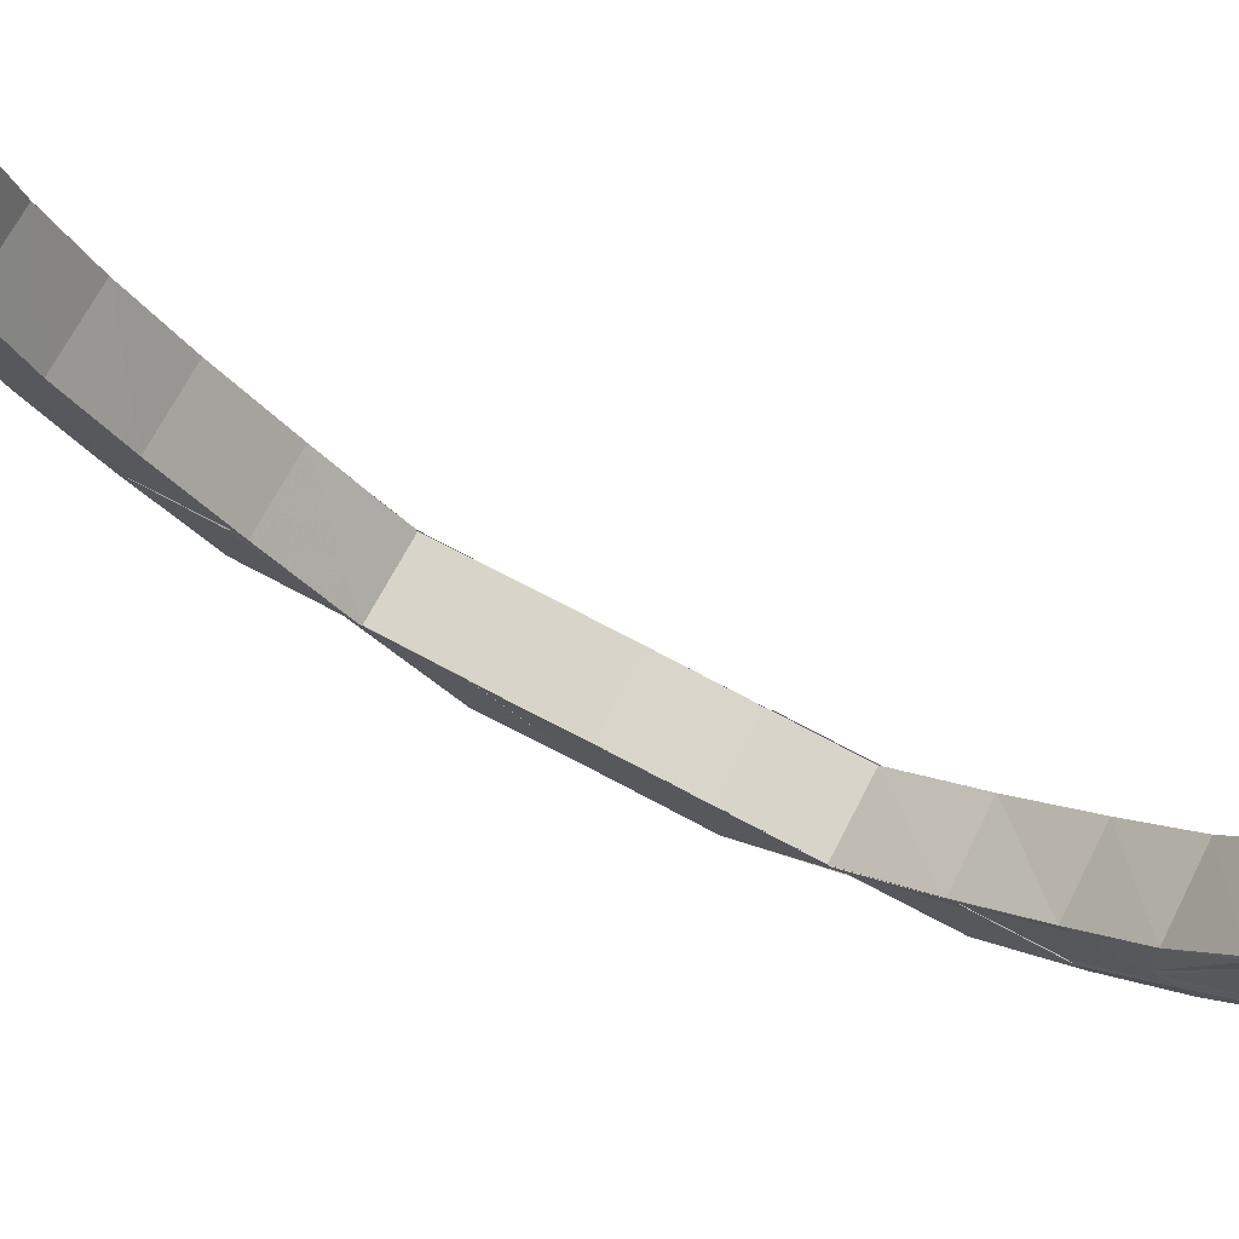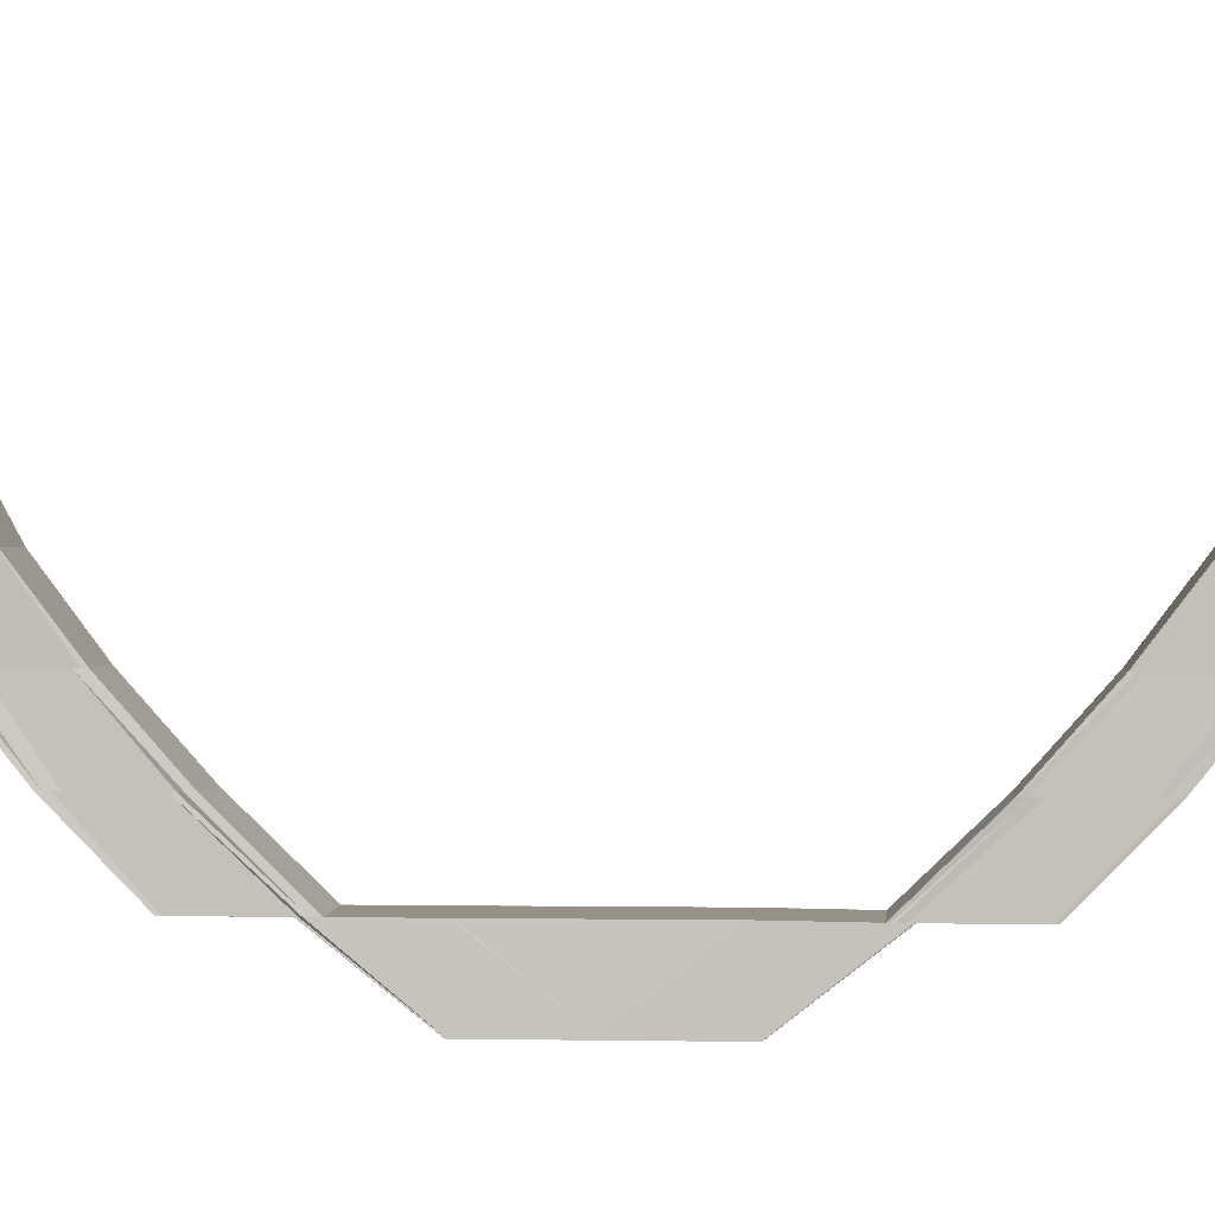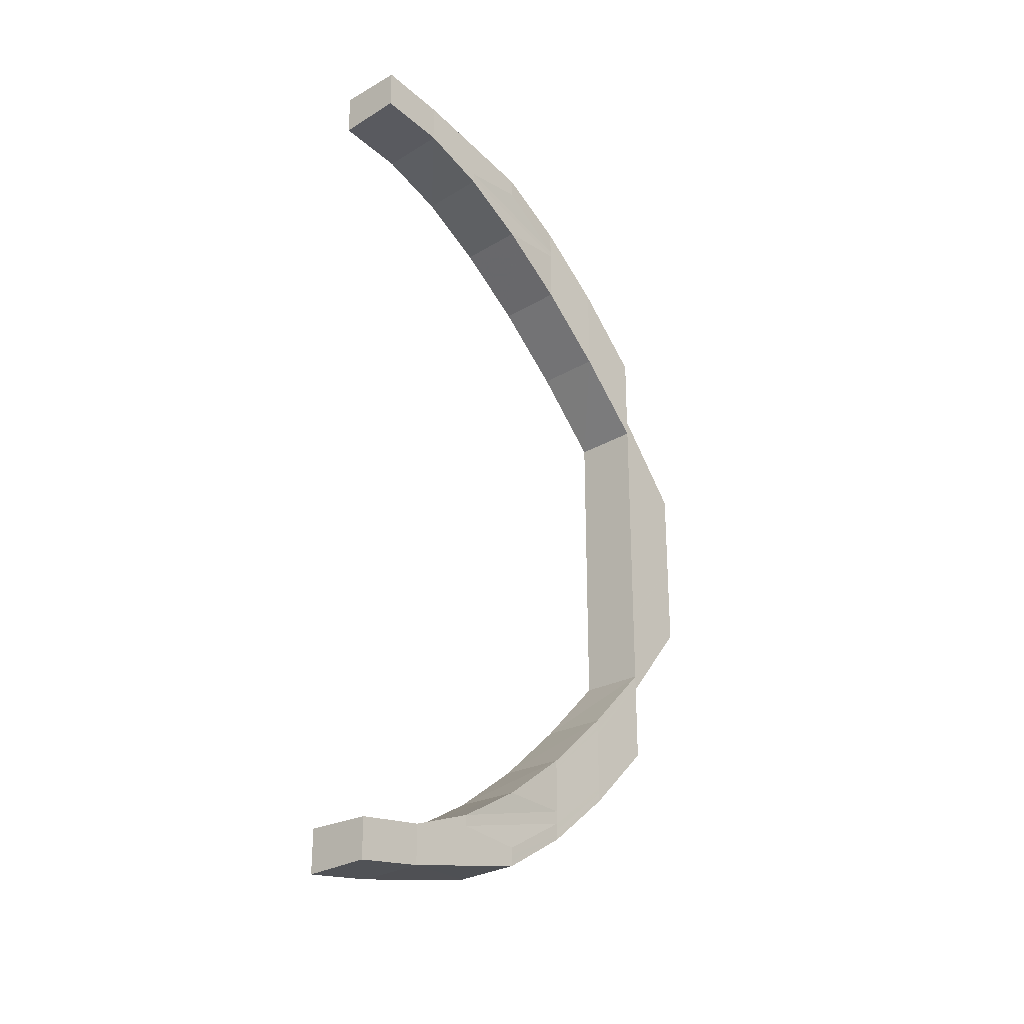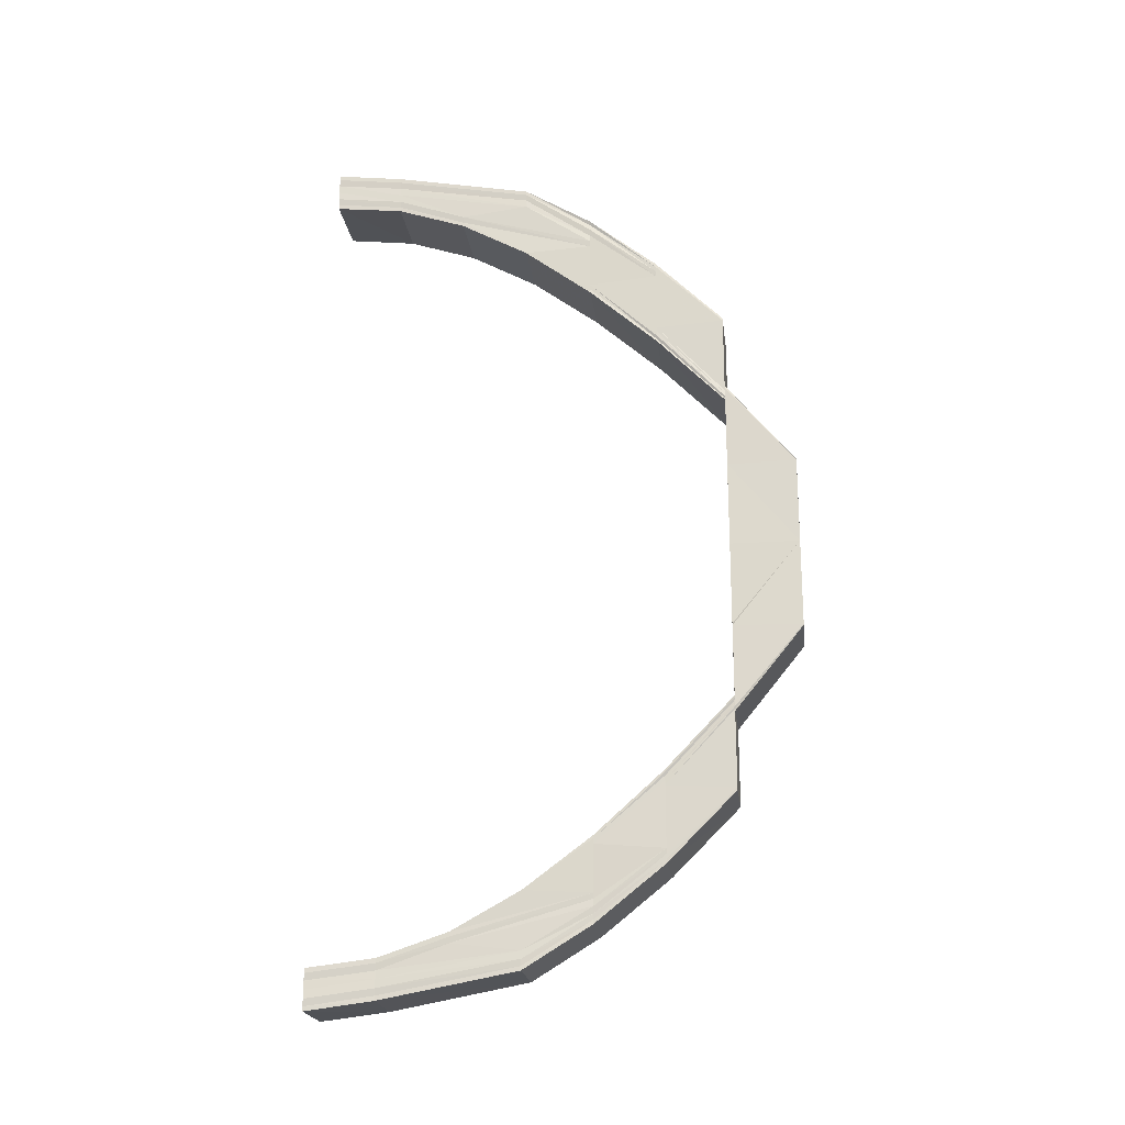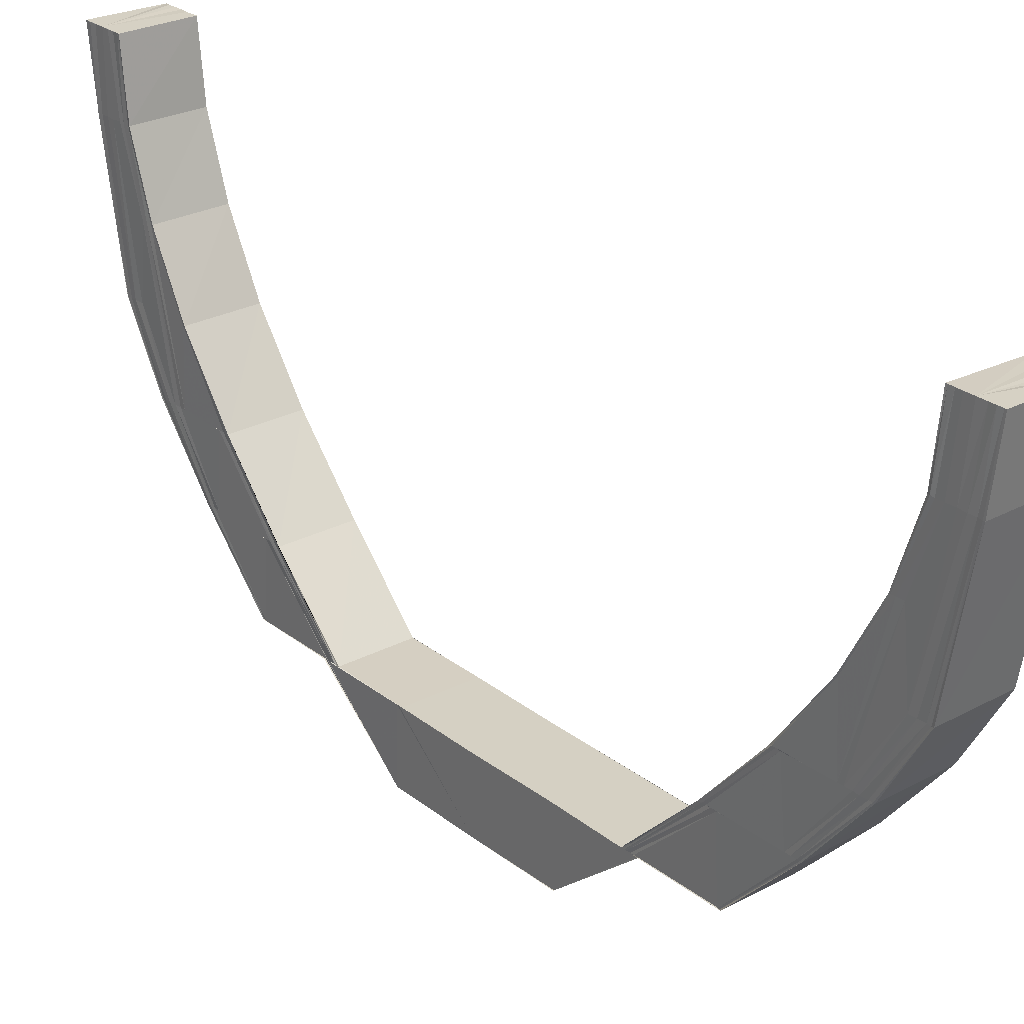
<metadata>
{"format":"obj","ext":"obj","renderer":"f3d","projection":"perspective","resolution":1024,"background":"white","views":[{"elev":74.7,"azim":-62.2,"up":"+Y"},{"elev":0.7,"azim":94.4,"up":"+Y"},{"elev":-26.1,"azim":-138.1,"up":"+Z"},{"elev":-20.3,"azim":-83.1,"up":"+Z"},{"elev":25.9,"azim":141.0,"up":"+Y"}]}
</metadata>
<code>
o 2117
v 2168 1876 7.584
v 2168 1876 7.586
v 2168 1876 7.585
v 2168 1876 7.589
v 2168 1876 7.586
v 2168 1875 7.595
v 2168 1876 7.59
v 2168 1875 7.604
v 2168 1875 7.596
v 2168 1875 7.614
v 2168 1875 7.604
v 2168 1876 7.587
v 2168 1876 7.585
v 2168 1876 7.59
v 2168 1875 7.596
v 2168 1875 7.604
v 2168 1876 7.585
v 2168 1876 7.586
v 2168 1876 7.585
v 2168 1876 7.586
v 2168 1876 7.59
v 2168 1875 7.596
v 2168 1875 7.604
v 2168 1875 7.614
v 2168 1876 7.588
v 2168 1876 7.586
v 2168 1876 7.588
v 2168 1876 7.591
v 2168 1876 7.589
v 2168 1876 7.588
v 2168 1876 7.589
v 2168 1875 7.597
v 2168 1876 7.592
v 2168 1876 7.59
v 2168 1876 7.589
v 2168 1876 7.59
v 2168 1876 7.591
v 2168 1876 7.59
v 2168 1876 7.59
v 2168 1876 7.592
v 2168 1876 7.59
v 2168 1876 7.593
v 2168 1875 7.598
v 2168 1876 7.594
v 2168 1876 7.595
v 2168 1876 7.592
v 2168 1876 7.592
v 2168 1876 7.591
v 2168 1876 7.595
v 2168 1876 7.595
v 2168 1875 7.6
v 2168 1876 7.6
v 2168 1875 7.599
v 2168 1876 7.6
v 2168 1876 7.601
v 2168 1875 7.607
v 2168 1875 7.608
v 2168 1875 7.606
v 2168 1875 7.607
v 2168 1875 7.605
v 2168 1875 7.615
v 2168 1875 7.614
v 2168 1875 7.614
v 2168 1875 7.615
v 2168 1875 7.625
v 2168 1875 7.625
v 2168 1875 7.637
v 2168 1875 7.626
v 2168 1875 7.637
v 2168 1875 7.637
v 2168 1875 7.638
v 2168 1875 7.626
v 2168 1875 7.65
v 2168 1875 7.638
v 2168 1875 7.616
v 2168 1875 7.627
v 2168 1875 7.617
v 2168 1875 7.608
v 2168 1875 7.627
v 2168 1875 7.617
v 2168 1875 7.627
v 2168 1875 7.617
v 2168 1875 7.608
v 2168 1875 7.617
v 2168 1875 7.627
v 2168 1875 7.627
v 2168 1875 7.638
v 2168 1875 7.627
v 2168 1875 7.638
v 2168 1875 7.65
v 2168 1875 7.65
v 2168 1875 7.662
v 2168 1875 7.662
v 2168 1875 7.673
v 2168 1875 7.673
v 2168 1875 7.673
v 2168 1875 7.683
v 2168 1875 7.692
v 2168 1875 7.683
v 2168 1876 7.7
v 2168 1875 7.692
v 2168 1876 7.705
v 2168 1876 7.699
v 2168 1876 7.708
v 2168 1876 7.705
v 2168 1876 7.71
v 2168 1876 7.708
v 2168 1876 7.709
v 2168 1876 7.708
v 2168 1876 7.708
v 2168 1876 7.705
v 2168 1876 7.705
v 2168 1876 7.699
v 2168 1876 7.7
v 2168 1875 7.692
v 2168 1875 7.692
v 2168 1875 7.683
v 2168 1875 7.683
v 2168 1875 7.673
v 2168 1876 7.709
v 2168 1876 7.71
v 2168 1876 7.706
v 2168 1875 7.7
v 2168 1876 7.708
v 2168 1876 7.705
v 2168 1876 7.7
v 2168 1875 7.692
v 2168 1876 7.71
v 2168 1876 7.71
v 2168 1876 7.707
v 2168 1876 7.711
v 2168 1875 7.701
v 2168 1876 7.71
v 2168 1876 7.711
v 2168 1876 7.708
v 2168 1876 7.713
v 2168 1876 7.711
v 2168 1876 7.713
v 2168 1875 7.702
v 2168 1876 7.714
v 2168 1876 7.713
v 2168 1876 7.709
v 2168 1876 7.712
v 2168 1876 7.714
v 2168 1876 7.715
v 2168 1876 7.709
v 2168 1876 7.714
v 2168 1876 7.715
v 2168 1876 7.715
v 2168 1876 7.714
v 2168 1876 7.716
v 2168 1876 7.715
v 2168 1876 7.714
v 2168 1876 7.714
v 2168 1876 7.71
v 2168 1876 7.714
v 2168 1876 7.714
v 2168 1876 7.71
v 2168 1876 7.71
v 2168 1876 7.711
v 2168 1876 7.71
v 2168 1875 7.705
v 2168 1875 7.704
v 2168 1875 7.696
v 2168 1875 7.696
v 2168 1875 7.686
v 2168 1875 7.686
v 2168 1875 7.704
v 2168 1875 7.704
v 2168 1875 7.696
v 2168 1875 7.696
v 2168 1875 7.686
v 2168 1875 7.686
v 2168 1875 7.685
v 2168 1875 7.674
v 2168 1875 7.695
v 2168 1875 7.674
v 2168 1875 7.685
v 2168 1875 7.673
v 2168 1875 7.684
v 2168 1875 7.673
v 2168 1875 7.703
v 2168 1875 7.694
v 2168 1875 7.693
v 2168 1875 7.683
v 2168 1875 7.693
v 2168 1875 7.683
v 2168 1875 7.673
v 2168 1876 7.586
v 2168 1876 7.586
v 2168 1876 7.585
v 2168 1876 7.589
v 2168 1876 7.59
v 2168 1875 7.595
v 2168 1875 7.596
v 2168 1875 7.604
v 2168 1875 7.604
v 2168 1875 7.614
v 2168 1875 7.614
v 2168 1875 7.625
v 2168 1875 7.625
v 2168 1875 7.637
v 2168 1875 7.637
v 2168 1875 7.625
v 2168 1875 7.65
v 2168 1875 7.662
v 2168 1875 7.663
v 2168 1875 7.675
v 2168 1875 7.675
v 2168 1875 7.663
v 2168 1875 7.675
v 2168 1875 7.686
v 2168 1875 7.675
v 2168 1875 7.675
v 2168 1875 7.663
v 2168 1875 7.663
v 2168 1875 7.663
v 2168 1875 7.686
v 2168 1875 7.696
v 2168 1875 7.696
v 2168 1875 7.686
v 2168 1875 7.696
v 2168 1875 7.686
v 2168 1875 7.704
v 2168 1875 7.695
v 2168 1875 7.685
v 2168 1875 7.675
v 2168 1875 7.703
v 2168 1875 7.675
v 2168 1875 7.663
v 2168 1875 7.663
v 2168 1875 7.674
v 2168 1875 7.685
v 2168 1875 7.662
v 2168 1875 7.674
v 2168 1875 7.662
v 2168 1875 7.638
v 2168 1875 7.637
v 2168 1875 7.625
v 2168 1875 7.625
v 2168 1875 7.637
v 2168 1875 7.684
v 2168 1875 7.673
v 2168 1875 7.693
v 2168 1875 7.694
v 2168 1875 7.683
v 2168 1875 7.693
v 2168 1875 7.673
v 2168 1875 7.701
v 2168 1875 7.683
v 2168 1875 7.673
v 2168 1875 7.673
v 2168 1875 7.683
v 2168 1875 7.692
v 2168 1875 7.692
v 2168 1876 7.699
v 2168 1876 7.7
v 2168 1876 7.705
v 2168 1875 7.7
v 2168 1876 7.705
v 2168 1876 7.708
v 2168 1876 7.706
v 2168 1876 7.708
v 2168 1876 7.709
v 2168 1876 7.71
v 2168 1876 7.709
v 2168 1876 7.71
v 2168 1876 7.707
v 2168 1876 7.71
v 2168 1876 7.711
v 2168 1875 7.702
v 2168 1876 7.708
v 2168 1876 7.711
v 2168 1876 7.709
v 2168 1876 7.712
v 2168 1876 7.714
v 2168 1876 7.71
v 2168 1876 7.714
v 2168 1876 7.715
v 2168 1875 7.704
v 2168 1875 7.696
v 2168 1875 7.696
v 2168 1875 7.686
v 2168 1875 7.705
v 2168 1875 7.704
v 2168 1876 7.711
v 2168 1876 7.71
v 2168 1875 7.705
v 2168 1876 7.711
v 2168 1876 7.714
v 2168 1876 7.714
v 2168 1876 7.715
v 2168 1876 7.716
v 2168 1876 7.59
v 2168 1876 7.592
v 2168 1876 7.591
v 2168 1876 7.595
v 2168 1876 7.592
v 2168 1876 7.6
v 2168 1876 7.595
v 2168 1875 7.608
v 2168 1876 7.601
v 2168 1875 7.617
v 2168 1875 7.608
v 2168 1875 7.627
v 2168 1875 7.617
v 2168 1876 7.592
v 2168 1876 7.59
v 2168 1876 7.591
v 2168 1876 7.592
v 2168 1876 7.595
v 2168 1876 7.59
v 2168 1876 7.591
v 2168 1876 7.589
v 2168 1876 7.595
v 2168 1876 7.601
v 2168 1876 7.59
v 2168 1876 7.594
v 2168 1876 7.588
v 2168 1876 7.59
v 2168 1876 7.59
v 2168 1876 7.589
v 2168 1876 7.588
v 2168 1876 7.586
v 2168 1876 7.585
v 2168 1876 7.585
v 2168 1876 7.584
v 2168 1876 7.589
v 2168 1876 7.586
v 2168 1876 7.593
v 2168 1876 7.588
v 2168 1876 7.585
v 2168 1876 7.592
v 2168 1875 7.6
v 2168 1875 7.599
v 2168 1875 7.598
v 2168 1876 7.6
v 2168 1875 7.608
v 2168 1875 7.608
v 2168 1875 7.617
v 2168 1875 7.627
v 2168 1875 7.617
v 2168 1875 7.607
v 2168 1875 7.617
v 2168 1875 7.627
v 2168 1875 7.607
v 2168 1875 7.627
v 2168 1875 7.616
v 2168 1875 7.627
v 2168 1875 7.606
v 2168 1875 7.615
v 2168 1875 7.626
v 2168 1875 7.615
v 2168 1875 7.626
v 2168 1875 7.614
v 2168 1875 7.604
v 2168 1875 7.597
v 2168 1875 7.605
v 2168 1876 7.591
v 2168 1875 7.596
v 2168 1876 7.59
v 2168 1876 7.587
v 2168 1876 7.585
v 2168 1876 7.586
v 2168 1876 7.584
v 2168 1876 7.586
v 2168 1876 7.584
v 2168 1876 7.59
v 2168 1876 7.589
v 2168 1875 7.596
v 2168 1875 7.595
v 2168 1875 7.604
v 2168 1875 7.604
v 2168 1875 7.614
v 2168 1875 7.614
f 1 2 3
f 2 4 5
f 4 6 7
f 6 8 9
f 8 10 11
f 5 12 13
f 7 14 12
f 9 15 14
f 11 16 15
f 17 12 18
f 19 20 17
f 20 21 12
f 21 22 14
f 22 23 15
f 23 24 16
f 12 14 25
f 12 25 26
f 18 25 27
f 14 28 25
f 14 15 28
f 25 28 29
f 25 29 30
f 27 29 31
f 15 32 28
f 15 16 32
f 28 33 29
f 28 32 33
f 29 33 34
f 29 34 35
f 31 34 36
f 36 37 38
f 34 37 39
f 37 40 41
f 33 42 34
f 34 42 37
f 33 43 42
f 32 43 33
f 42 44 37
f 44 45 40
f 37 44 46
f 46 47 48
f 49 50 47
f 44 51 49
f 51 52 45
f 53 51 44
f 42 53 44
f 43 53 42
f 54 55 50
f 51 56 54
f 56 57 52
f 43 58 53
f 58 59 53
f 60 58 43
f 32 60 43
f 58 61 59
f 16 60 32
f 16 62 60
f 63 62 16
f 62 64 60
f 62 65 64
f 66 67 65
f 64 68 61
f 65 68 64
f 65 69 68
f 70 69 65
f 69 71 68
f 68 72 61
f 69 73 71
f 71 73 74
f 61 72 75
f 61 75 59
f 72 76 75
f 59 75 56
f 75 76 77
f 75 77 56
f 56 77 78
f 76 79 77
f 77 79 80
f 79 81 82
f 77 82 57
f 78 83 55
f 80 84 83
f 85 86 84
f 85 87 88
f 87 89 88
f 87 90 89
f 90 91 89
f 90 92 91
f 92 93 91
f 92 94 93
f 94 95 93
f 96 97 95
f 97 98 99
f 98 100 101
f 100 102 103
f 102 104 105
f 104 106 107
f 106 108 109
f 110 109 111
f 112 111 113
f 114 113 115
f 116 115 117
f 118 117 119
f 120 121 110
f 122 120 112
f 123 122 114
f 120 124 125
f 122 125 126
f 123 126 127
f 128 129 124
f 130 122 123
f 131 128 120
f 132 130 123
f 133 120 122
f 130 133 122
f 133 134 120
f 135 130 132
f 136 131 133
f 137 133 130
f 135 137 130
f 137 138 133
f 139 135 132
f 140 136 137
f 136 131 141
f 140 136 141
f 131 128 141
f 128 106 141
f 106 142 141
f 143 137 135
f 143 144 137
f 145 140 143
f 145 140 141
f 146 143 135
f 146 135 139
f 147 143 146
f 147 148 143
f 149 145 147
f 149 145 141
f 150 149 147
f 151 149 141
f 151 152 153
f 154 153 155
f 156 151 157
f 157 147 158
f 158 147 146
f 159 150 158
f 160 156 161
f 162 160 163
f 164 162 165
f 166 164 167
f 161 158 168
f 169 159 168
f 163 168 170
f 171 169 170
f 165 170 172
f 173 171 172
f 172 170 174
f 172 174 175
f 170 168 176
f 175 174 177
f 174 178 177
f 177 178 179
f 178 180 179
f 179 180 181
f 168 182 176
f 168 158 182
f 158 146 182
f 176 182 183
f 182 146 139
f 182 139 183
f 183 139 184
f 183 184 180
f 180 184 185
f 180 185 181
f 181 185 94
f 184 186 185
f 185 186 118
f 186 127 187
f 185 187 188
f 189 190 191
f 192 193 190
f 194 195 193
f 196 197 195
f 198 199 197
f 198 200 63
f 200 201 63
f 200 202 201
f 202 203 204
f 202 205 70
f 205 73 70
f 73 90 74
f 73 206 90
f 207 206 73
f 207 208 206
f 209 208 207
f 210 211 207
f 212 167 209
f 213 212 209
f 213 214 215
f 216 213 217
f 216 217 73
f 205 216 73
f 218 219 212
f 219 220 221
f 222 219 218
f 223 222 218
f 222 224 219
f 225 222 223
f 226 225 223
f 226 223 227
f 225 228 222
f 228 224 222
f 227 229 230
f 231 227 230
f 232 226 227
f 232 227 231
f 233 226 232
f 234 232 231
f 235 233 232
f 234 231 205
f 236 234 205
f 91 236 205
f 91 205 237
f 237 205 238
f 237 238 239
f 239 238 240
f 238 241 240
f 242 233 235
f 243 242 235
f 242 244 233
f 244 245 233
f 246 242 243
f 247 244 242
f 246 247 242
f 248 246 243
f 244 249 245
f 250 246 248
f 251 250 248
f 99 250 251
f 252 253 251
f 253 254 250
f 250 255 246
f 255 247 246
f 101 255 250
f 254 256 255
f 255 257 247
f 103 257 255
f 256 258 257
f 257 259 247
f 257 260 259
f 105 260 257
f 258 261 260
f 260 262 259
f 259 262 249
f 260 263 262
f 261 142 263
f 107 263 260
f 264 265 263
f 263 265 266
f 263 266 262
f 265 267 266
f 262 266 268
f 262 268 249
f 266 267 269
f 266 269 268
f 267 270 269
f 249 268 271
f 249 271 245
f 245 271 225
f 271 228 225
f 268 272 271
f 271 272 228
f 268 269 272
f 269 270 273
f 269 273 272
f 270 141 273
f 272 274 228
f 272 273 274
f 228 274 224
f 273 141 275
f 273 275 274
f 141 276 275
f 274 277 224
f 274 275 277
f 275 276 278
f 275 278 277
f 276 279 278
f 224 277 280
f 224 280 219
f 219 280 281
f 281 282 283
f 284 285 282
f 286 155 285
f 280 287 284
f 277 287 280
f 277 278 287
f 280 288 220
f 287 289 288
f 287 290 286
f 278 290 287
f 290 291 289
f 278 279 290
f 279 292 290
f 292 293 291
f 290 292 154
f 294 295 296
f 295 297 298
f 297 299 300
f 299 301 302
f 301 303 304
f 303 305 306
f 298 307 308
f 309 310 308
f 310 311 307
f 308 307 312
f 307 313 312
f 312 313 314
f 307 315 313
f 300 315 307
f 311 316 315
f 313 317 314
f 315 318 313
f 313 318 317
f 314 317 319
f 320 309 319
f 321 320 319
f 322 321 319
f 323 322 319
f 324 323 319
f 325 324 319
f 326 325 319
f 327 326 319
f 317 328 319
f 319 328 329
f 317 330 328
f 318 330 317
f 328 331 329
f 329 331 332
f 330 333 328
f 328 333 331
f 318 334 330
f 330 335 333
f 334 335 330
f 335 336 333
f 337 334 318
f 315 337 318
f 302 337 315
f 337 338 334
f 304 338 337
f 316 339 337
f 339 340 338
f 340 341 342
f 306 342 338
f 338 342 343
f 342 344 343
f 342 345 344
f 343 344 346
f 345 347 344
f 344 347 348
f 344 348 346
f 347 349 348
f 346 348 350
f 348 349 351
f 349 352 351
f 351 352 353
f 352 354 353
f 353 354 355
f 346 350 336
f 353 355 356
f 336 350 357
f 350 358 357
f 336 357 359
f 333 336 359
f 333 359 331
f 357 358 360
f 358 356 360
f 359 357 361
f 357 360 361
f 331 359 362
f 359 361 362
f 331 362 332
f 332 362 363
f 362 364 363
f 362 361 364
f 363 364 365
f 364 366 367
f 361 368 364
f 361 360 368
f 364 368 189
f 368 369 366
f 360 370 368
f 368 370 192
f 370 371 369
f 360 356 370
f 356 372 370
f 370 372 194
f 356 355 372
f 372 373 371
f 355 374 372
f 374 375 373
f 372 374 196

</code>
